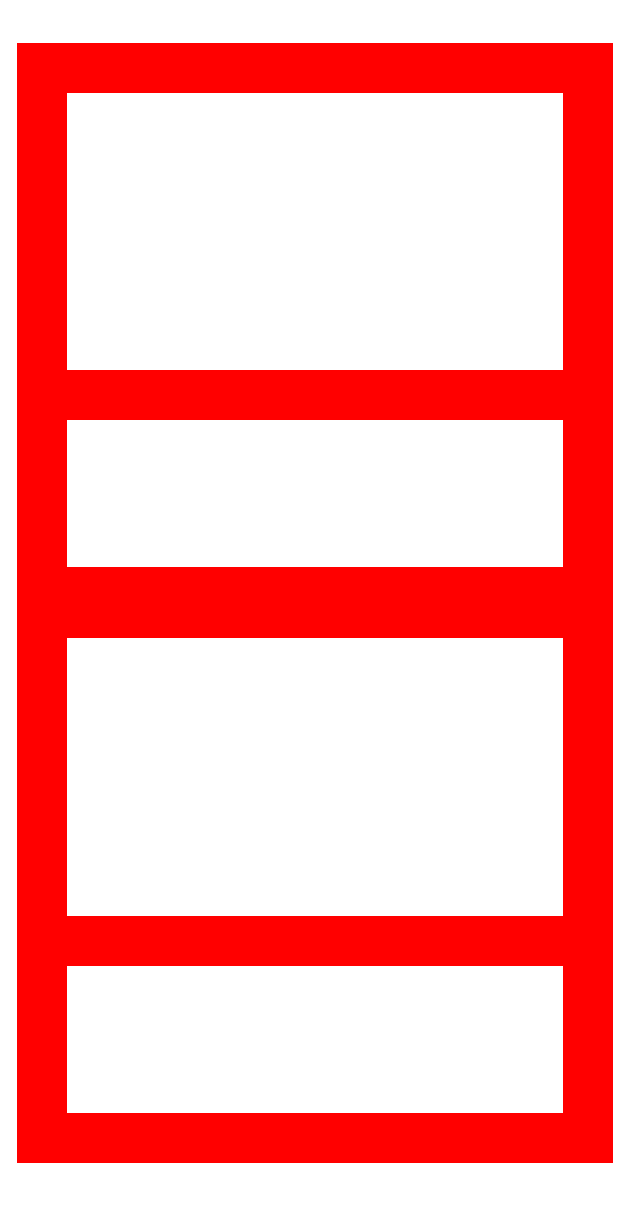
<metadata>
{"format":"dxf","ext":"dxf","renderer":"ezdxf+matplotlib","layout":"modelspace","background":"white","min_lineweight":24,"dpi":150}
</metadata>
<code>
0
SECTION
2
ENTITIES
999
Created by Metasequoia
0
3DFACE
8
layer1
10
0.2207
20
0.4414
30
0.01682
11
-0.2207
21
0.4414
31
0.01682
12
-0.2207
22
0
32
0.01682
13
0.2207
23
0
33
0.01682
0
3DFACE
8
layer1
10
-0.2207
20
0.4414
30
0.01682
11
-0.2207
21
0.4414
31
-0.4246
12
-0.2207
22
0
32
-0.4246
13
-0.2207
23
0
33
0.01682
0
3DFACE
8
layer1
10
-0.2207
20
0.4414
30
-0.4246
11
0.2207
21
0.4414
31
-0.4246
12
0.2207
22
0
32
-0.4246
13
-0.2207
23
0
33
-0.4246
0
3DFACE
8
layer1
10
0.2207
20
0.4414
30
-0.4246
11
0.2207
21
0.4414
31
0.01682
12
0.2207
22
0
32
0.01682
13
0.2207
23
0
33
-0.4246
0
3DFACE
8
layer1
10
0.2207
20
0.4414
30
-0.4246
11
-0.2207
21
0.4414
31
-0.4246
12
-0.2207
22
0.4414
32
0.01682
13
0.2207
23
0.4414
33
0.01682
0
3DFACE
8
layer1
10
0.2207
20
0
30
0.01682
11
-0.2207
21
0
31
0.01682
12
-0.2207
22
0
32
-0.4246
13
0.2207
23
0
33
-0.4246
0
3DFACE
8
layer1
10
0.2207
20
0.6008
30
-0.2221
11
-0.2207
21
0.6008
31
-0.2221
12
-0.2207
22
0.1594
32
-0.2221
13
0.2207
23
0.1594
33
-0.2221
0
3DFACE
8
layer1
10
-0.2207
20
0.6008
30
-0.2221
11
-0.2207
21
0.6008
31
-0.6635
12
-0.2207
22
0.1594
32
-0.6635
13
-0.2207
23
0.1594
33
-0.2221
0
3DFACE
8
layer1
10
-0.2207
20
0.6008
30
-0.6635
11
0.2207
21
0.6008
31
-0.6635
12
0.2207
22
0.1594
32
-0.6635
13
-0.2207
23
0.1594
33
-0.6635
0
3DFACE
8
layer1
10
0.2207
20
0.6008
30
-0.6635
11
0.2207
21
0.6008
31
-0.2221
12
0.2207
22
0.1594
32
-0.2221
13
0.2207
23
0.1594
33
-0.6635
0
3DFACE
8
layer1
10
0.2207
20
0.6008
30
-0.6635
11
-0.2207
21
0.6008
31
-0.6635
12
-0.2207
22
0.6008
32
-0.2221
13
0.2207
23
0.6008
33
-0.2221
0
3DFACE
8
layer1
10
0.2207
20
0.1594
30
-0.2221
11
-0.2207
21
0.1594
31
-0.2221
12
-0.2207
22
0.1594
32
-0.6635
13
0.2207
23
0.1594
33
-0.6635
0
3DFACE
8
layer1
10
0.2207
20
0.8657
30
-0.4997
11
-0.2207
21
0.8657
31
-0.4997
12
-0.2207
22
0.4243
32
-0.4997
13
0.2207
23
0.4243
33
-0.4997
0
3DFACE
8
layer1
10
-0.2207
20
0.8657
30
-0.4997
11
-0.2207
21
0.8657
31
-0.9411
12
-0.2207
22
0.4243
32
-0.9411
13
-0.2207
23
0.4243
33
-0.4997
0
3DFACE
8
layer1
10
-0.2207
20
0.8657
30
-0.9411
11
0.2207
21
0.8657
31
-0.9411
12
0.2207
22
0.4243
32
-0.9411
13
-0.2207
23
0.4243
33
-0.9411
0
3DFACE
8
layer1
10
0.2207
20
0.8657
30
-0.9411
11
0.2207
21
0.8657
31
-0.4997
12
0.2207
22
0.4243
32
-0.4997
13
0.2207
23
0.4243
33
-0.9411
0
3DFACE
8
layer1
10
0.2207
20
0.8657
30
-0.9411
11
-0.2207
21
0.8657
31
-0.9411
12
-0.2207
22
0.8657
32
-0.4997
13
0.2207
23
0.8657
33
-0.4997
0
3DFACE
8
layer1
10
0.2207
20
0.4243
30
-0.4997
11
-0.2207
21
0.4243
31
-0.4997
12
-0.2207
22
0.4243
32
-0.9411
13
0.2207
23
0.4243
33
-0.9411
0
ENDSEC
0
EOF

</code>
